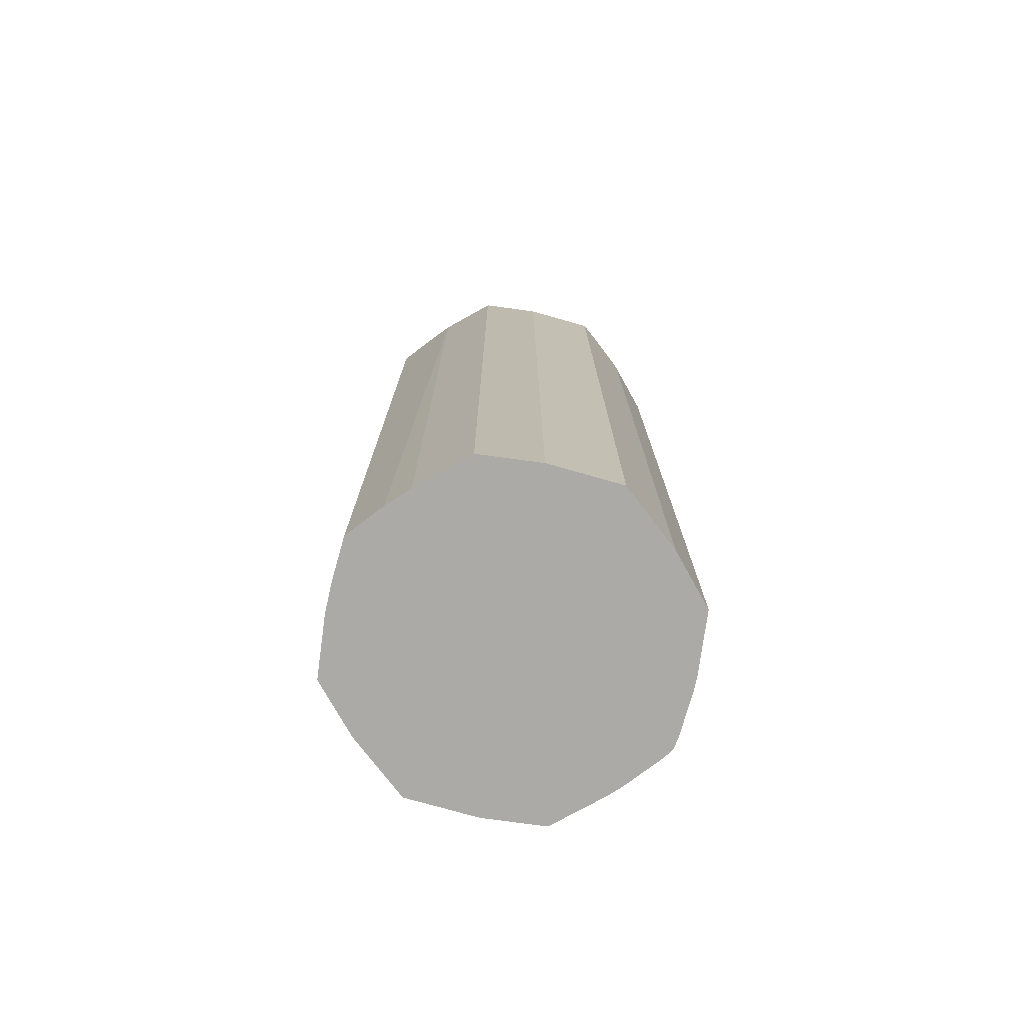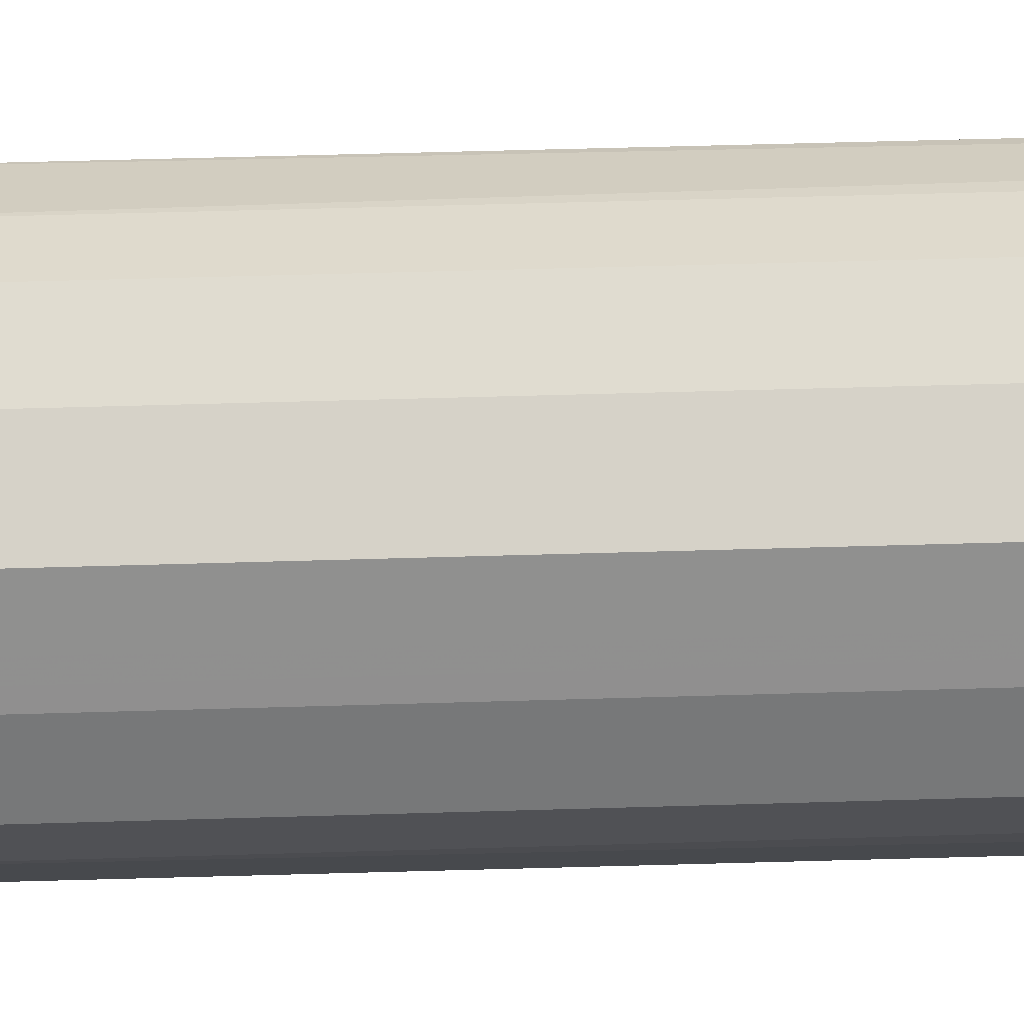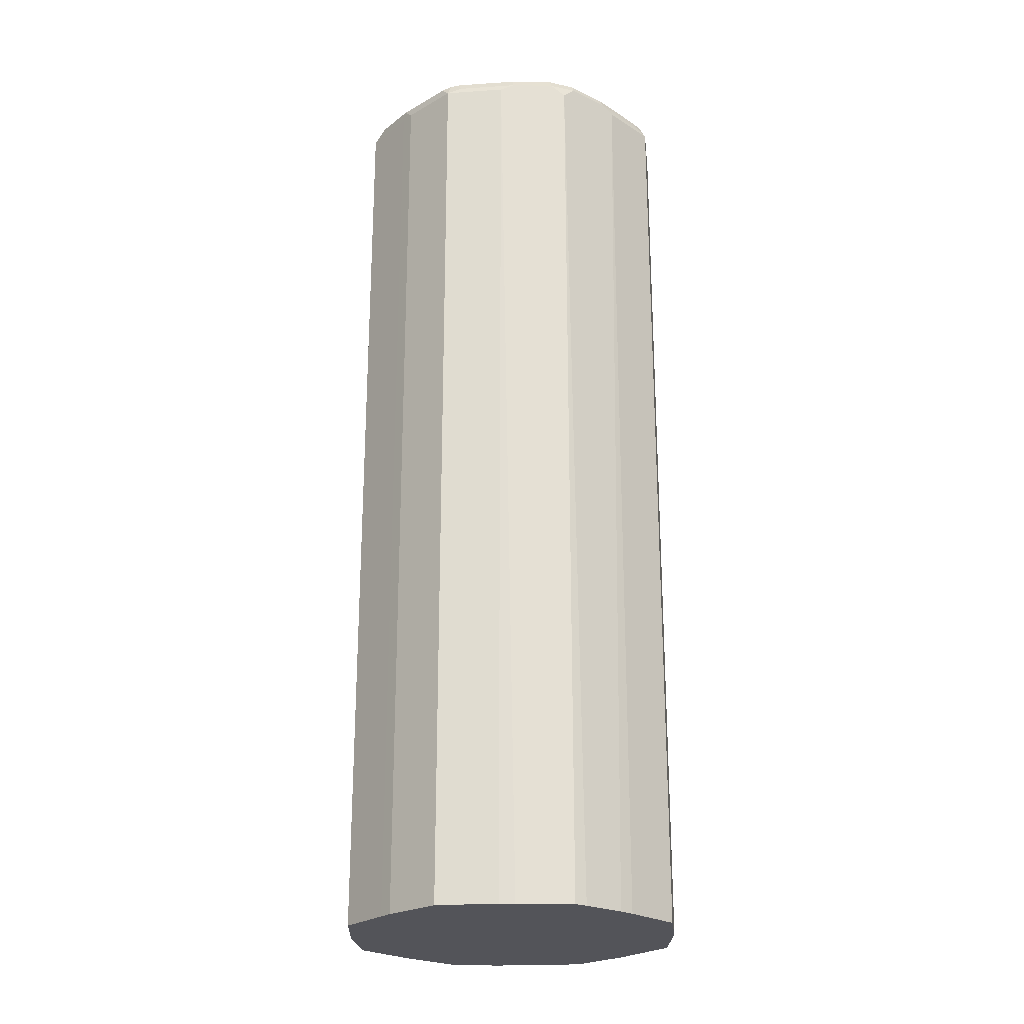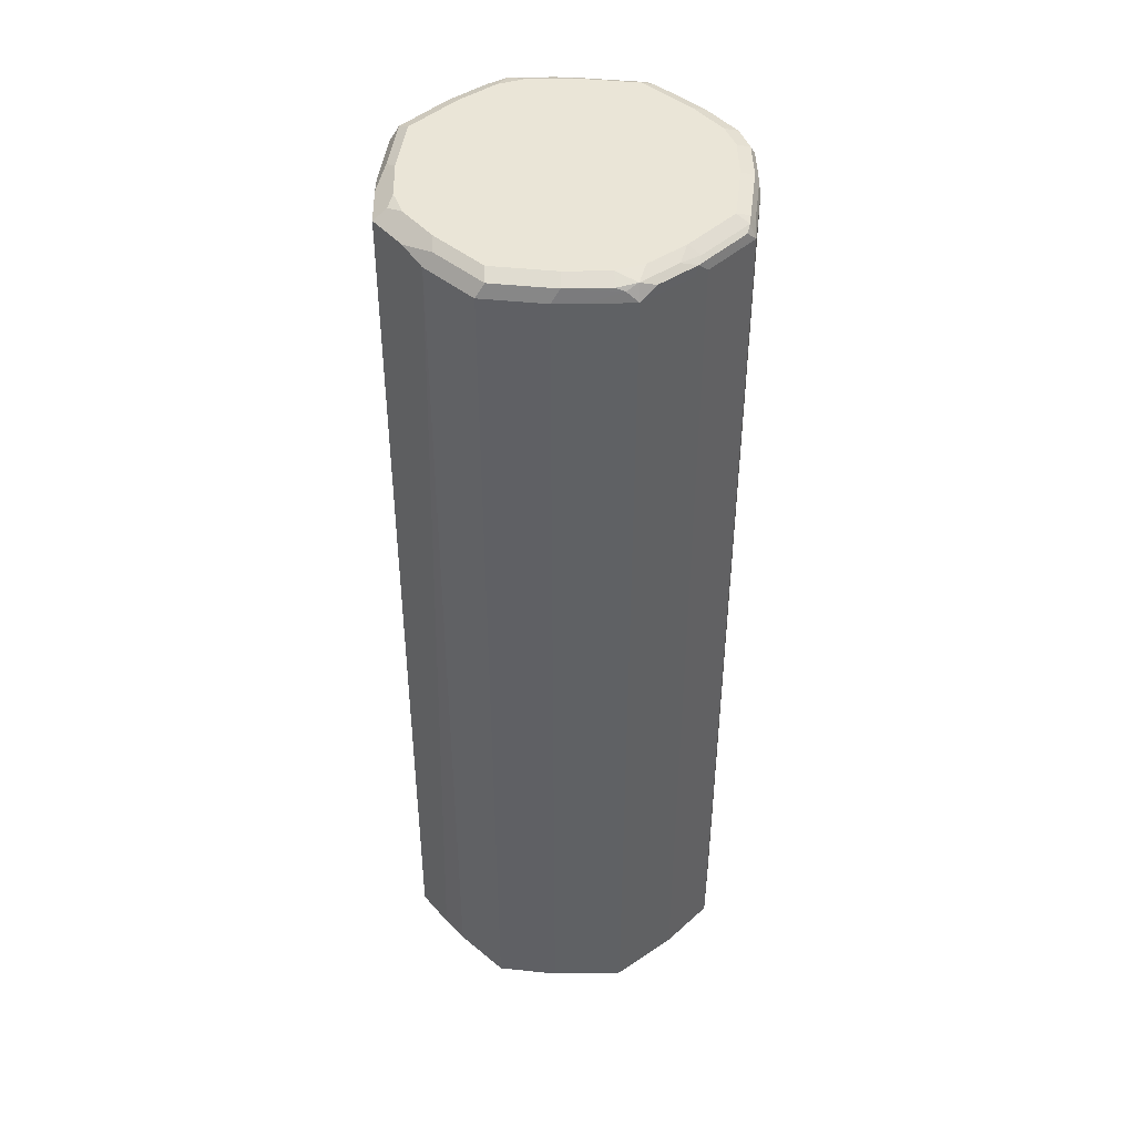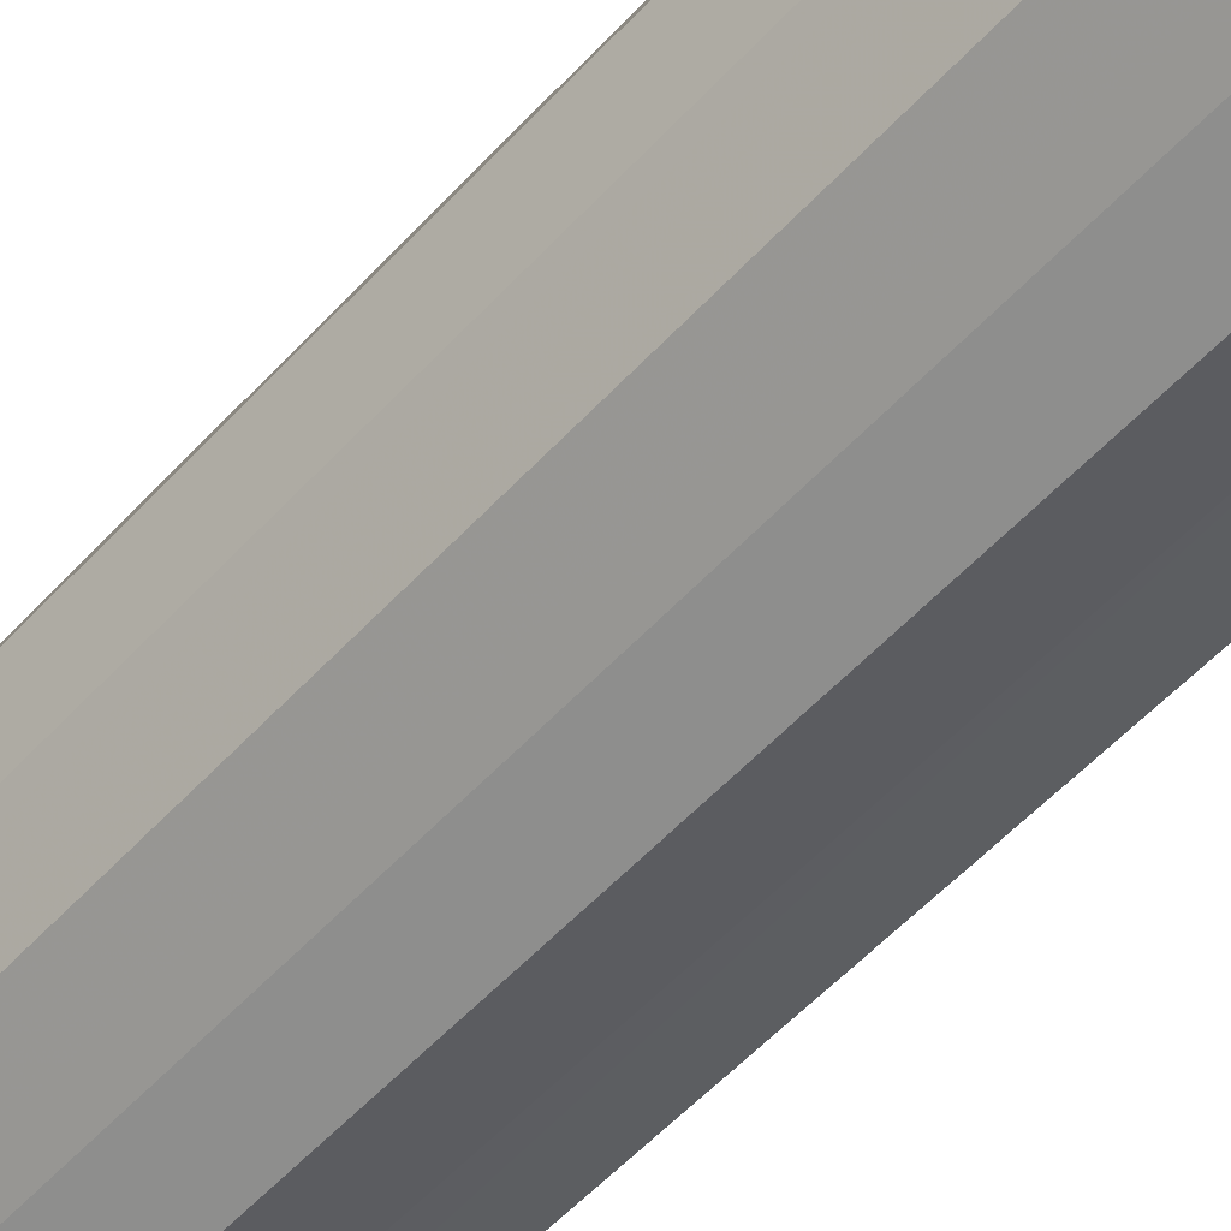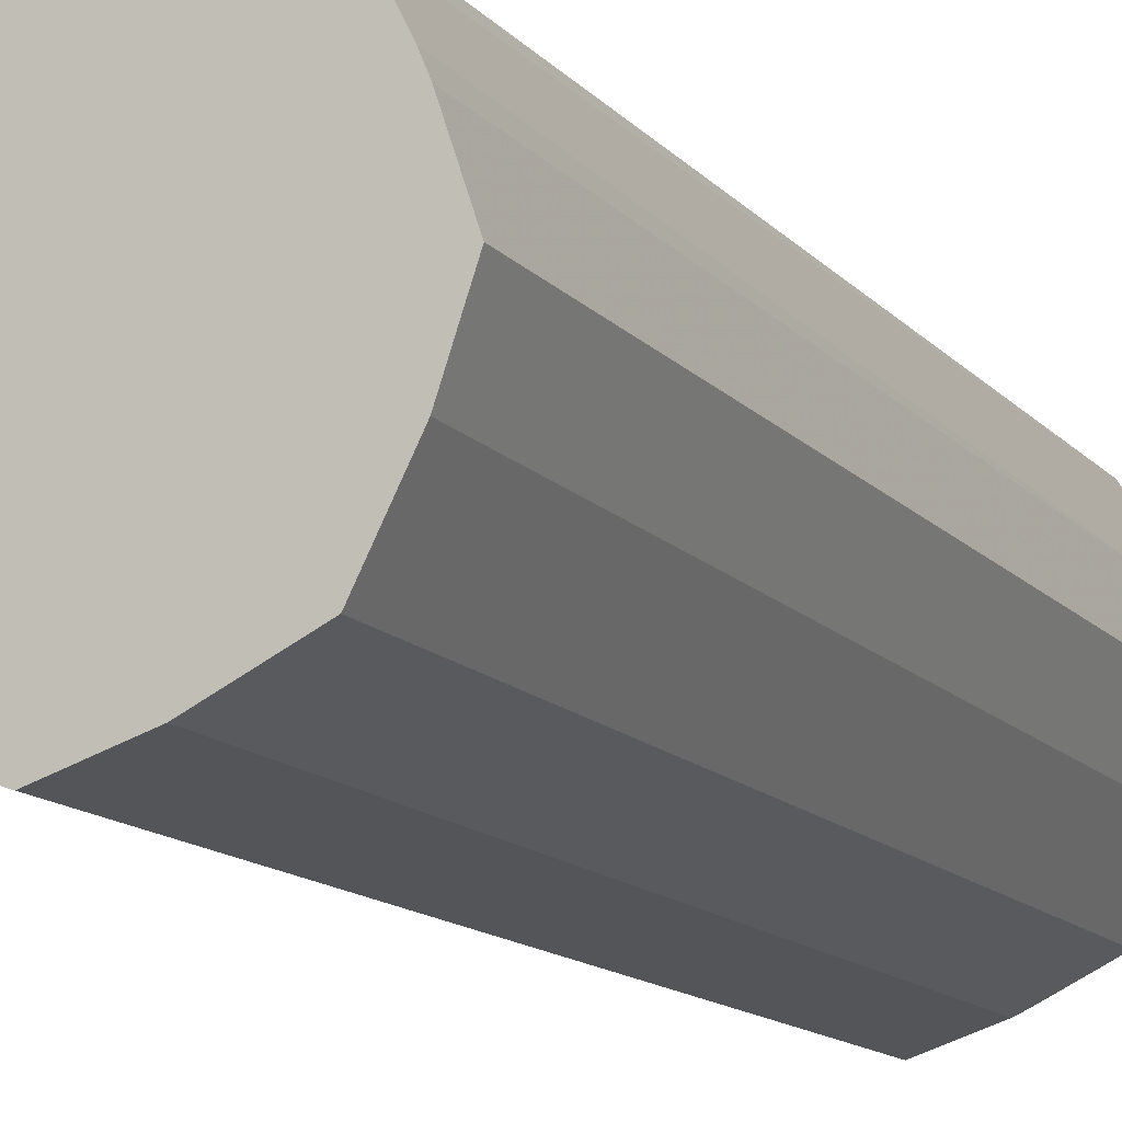
<metadata>
{"format":"obj","ext":"obj","renderer":"f3d","projection":"perspective","resolution":1024,"background":"white","views":[{"elev":-75.8,"azim":100.7,"up":"+Z"},{"elev":51.3,"azim":88.1,"up":"+Y"},{"elev":-23.7,"azim":-155.1,"up":"+Z"},{"elev":44.2,"azim":115.4,"up":"+Z"},{"elev":-55.4,"azim":-41.7,"up":"+Y"},{"elev":-12.2,"azim":-156.9,"up":"+Y"}]}
</metadata>
<code>
v -0.09255 0 0.4425
v -0.08226 0.03084 0.4425
v -0.08226 -0.03084 0.4425
v -0.09255 0 0.9358
v -0.07906 0.03858 0.4425
v -0.08226 0.03084 0.9358
v -0.07884 -0.03771 0.4425
v -0.08226 -0.03084 0.9358
v -0.07969 -0.03599 0.9409
v -0.08998 -0.005128 0.9409
v -0.08911 0 0.9427
v -0.08741 0.005128 0.9435
v -0.08911 0.006849 0.9392
v -0.07884 0.03771 0.9392
v -0.06876 0.05914 0.4425
v -0.0719 -0.05159 0.4425
v -0.07884 -0.03771 0.9358
v -0.07541 -0.04456 0.9358
v -0.0694 -0.05655 0.9409
v -0.06298 -0.0617 0.9435
v -0.07326 -0.04113 0.9435
v -0.07884 -0.03084 0.9427
v -0.08226 0 0.9461
v -0.07712 0.03599 0.9435
v -0.06684 0.05655 0.9435
v -0.06855 0.05827 0.9392
v -0.06512 0.06512 0.4425
v -0.06512 0.06512 0.9324
v -0.06512 -0.06512 0.4425
v -0.06512 -0.06512 0.9358
v -0.05483 -0.06855 0.9427
v -0.0514 -0.0617 0.9461
v -0.0617 -0.0514 0.9461
v -0.05912 -0.06684 0.9409
v -0.07197 -0.03084 0.9461
v -0.07197 0.03084 0.9461
v -0.0617 0.0514 0.9461
v -0.05655 0.06684 0.9435
v -0.05827 0.06855 0.9392
v -0.05914 0.06876 0.4425
v -0.04456 -0.07541 0.4425
v -0.04456 -0.07541 0.9358
v -0.03426 -0.07884 0.9427
v -0.03084 -0.07197 0.9461
v -0.03771 -0.07884 0.9358
v -0.0514 0.0617 0.9461
v -0.03599 0.07712 0.9435
v -0.03771 0.07884 0.9392
v -0.03858 0.07906 0.4425
v -0.03753 -0.07893 0.4425
v -0.03084 -0.08226 0.9358
v 0 -0.09255 0.9358
v -0.003425 -0.08911 0.9427
v 0 -0.08226 0.9461
v -0.03084 0.07197 0.9461
v 0 0.08226 0.9461
v -0.005128 0.08741 0.9435
v -0.006849 0.08911 0.9392
v 0 0.09255 0.9358
v -0.03084 0.08226 0.9358
v -0.03084 0.08226 0.4425
v -0.03084 -0.08226 0.4425
v 0.03084 -0.08226 0.9358
v 0.02741 -0.07884 0.9427
v 0 -0.09255 0.4425
v 0.03084 -0.07197 0.9461
v 0.03084 0.07197 0.9461
v 0.03084 0.07884 0.9427
v 0 0.08911 0.9427
v 0.005128 0.08998 0.9409
v 0.03599 0.07969 0.9409
v 0.03084 0.08226 0.9358
v 0 0.09255 0.4425
v 0.04456 -0.07541 0.9392
v 0.03084 -0.08226 0.4425
v 0.04519 -0.07605 0.4425
v 0.0514 -0.0617 0.9461
v 0.0514 0.0617 0.9461
v 0.04113 0.07326 0.9435
v 0.05655 0.0694 0.9409
v 0.04456 0.07541 0.9358
v 0.03771 0.07884 0.9358
v 0.0617 0.06298 0.9435
v 0.03084 0.08226 0.4425
v 0.06512 -0.06512 0.9392
v 0.05655 -0.06684 0.9409
v 0.06576 -0.06576 0.4425
v 0.0617 -0.0514 0.9461
v 0.05998 -0.05998 0.9444
v 0.0617 0.0514 0.9461
v 0.06512 0.06512 0.9358
v 0.05159 0.0719 0.4425
v 0.03771 0.07884 0.4425
v 0.06855 0.05483 0.9427
v 0.06684 0.05912 0.9409
v 0.07541 -0.04456 0.9392
v 0.06684 -0.05655 0.9409
v 0.07605 -0.04519 0.4425
v 0.07197 -0.03084 0.9461
v 0.07884 -0.02741 0.9427
v 0.07197 0.03084 0.9461
v 0.07884 0.03426 0.9427
v 0.07541 0.04456 0.9358
v 0.06512 0.06512 0.4425
v 0.07884 0.03771 0.9358
v 0.08226 -0.03084 0.9358
v 0.08226 -0.03084 0.4425
v 0.08226 0 0.9461
v 0.08911 0.003425 0.9427
v 0.09255 0 0.9358
v 0.08226 0.03084 0.9358
v 0.07541 0.04456 0.4425
v 0.07893 0.03753 0.4425
v 0.09255 0 0.4425
v 0.08226 0.03084 0.4425
f 1 2 5
f 56 68 69
f 56 69 57
f 57 69 59
f 57 59 58
f 59 69 70
f 59 70 71
f 59 71 72
f 59 72 84
f 59 84 73
f 59 73 61
f 59 61 60
f 56 67 68
f 63 74 64
f 63 76 74
f 64 77 66
f 64 74 86
f 64 86 77
f 67 78 83
f 67 83 79
f 67 79 68
f 68 79 71
f 68 71 70
f 68 70 69
f 71 80 91
f 63 75 76
f 54 64 66
f 53 64 54
f 52 75 63
f 38 48 39
f 39 48 49
f 39 49 40
f 41 50 45
f 41 45 42
f 43 45 51
f 43 51 52
f 43 52 53
f 43 53 54
f 43 54 44
f 45 50 51
f 47 55 56
f 47 56 57
f 47 57 48
f 48 57 58
f 48 58 59
f 48 59 60
f 48 60 49
f 49 60 61
f 50 62 51
f 51 62 65
f 51 65 52
f 52 63 64
f 52 64 53
f 52 65 75
f 71 91 81
f 38 47 48
f 71 81 82
f 71 79 83
f 91 104 92
f 94 102 95
f 95 105 103
f 95 102 105
f 96 106 100
f 96 98 106
f 98 107 106
f 99 100 108
f 100 109 108
f 100 106 110
f 100 110 109
f 91 112 104
f 101 108 102
f 102 110 111
f 102 111 105
f 102 108 109
f 103 105 113
f 103 113 112
f 105 111 113
f 106 107 114
f 106 114 110
f 110 114 115
f 110 115 111
f 111 115 113
f 102 109 110
f 91 103 112
f 91 95 103
f 90 102 94
f 71 83 80
f 72 82 93
f 72 93 84
f 74 76 87
f 74 87 85
f 77 86 85
f 77 85 89
f 77 89 88
f 78 90 83
f 80 83 91
f 81 91 92
f 81 92 93
f 81 93 82
f 83 90 94
f 83 94 95
f 83 95 91
f 85 96 97
f 85 97 88
f 85 88 89
f 85 87 98
f 85 98 96
f 88 97 96
f 88 96 100
f 88 100 99
f 90 101 102
f 71 82 72
f 38 55 47
f 74 85 86
f 34 45 43
f 1 4 6
f 1 6 2
f 2 6 5
f 3 7 17
f 3 17 8
f 4 8 9
f 4 9 10
f 4 10 11
f 4 11 12
f 4 12 13
f 4 13 14
f 1 8 4
f 4 14 6
f 5 14 26
f 5 26 15
f 7 16 18
f 7 18 17
f 8 17 9
f 9 17 18
f 9 18 30
f 9 30 19
f 9 19 20
f 9 20 21
f 9 21 22
f 5 6 14
f 1 3 8
f 1 7 3
f 1 29 16
f 38 46 55
f 1 5 15
f 1 15 27
f 1 27 40
f 1 40 49
f 1 49 61
f 1 61 73
f 1 73 84
f 1 84 93
f 1 93 92
f 1 92 104
f 1 104 112
f 1 112 113
f 1 113 115
f 1 115 114
f 1 114 107
f 1 107 98
f 1 98 87
f 1 87 76
f 1 76 75
f 1 75 65
f 1 65 62
f 1 62 50
f 1 50 41
f 1 41 29
f 9 22 10
f 10 22 11
f 1 16 7
f 11 23 12
f 23 101 90
f 23 90 78
f 23 78 67
f 23 67 56
f 23 56 55
f 23 55 46
f 23 46 37
f 23 37 36
f 23 36 24
f 24 36 37
f 25 37 46
f 25 46 38
f 25 38 39
f 25 39 26
f 26 39 28
f 27 28 40
f 28 39 40
f 29 41 42
f 29 42 30
f 30 42 34
f 31 43 32
f 31 34 43
f 32 43 44
f 11 22 23
f 34 42 45
f 23 108 101
f 23 99 108
f 24 37 25
f 16 29 30
f 12 24 14
f 23 88 99
f 12 14 13
f 14 24 25
f 14 25 26
f 15 26 28
f 15 28 27
f 16 30 18
f 19 30 20
f 20 31 32
f 20 33 35
f 20 35 21
f 20 32 33
f 20 30 34
f 23 77 88
f 23 66 77
f 23 54 66
f 23 44 54
f 23 33 32
f 23 32 44
f 22 35 23
f 21 35 22
f 20 34 31
f 23 35 33
f 12 23 24

</code>
